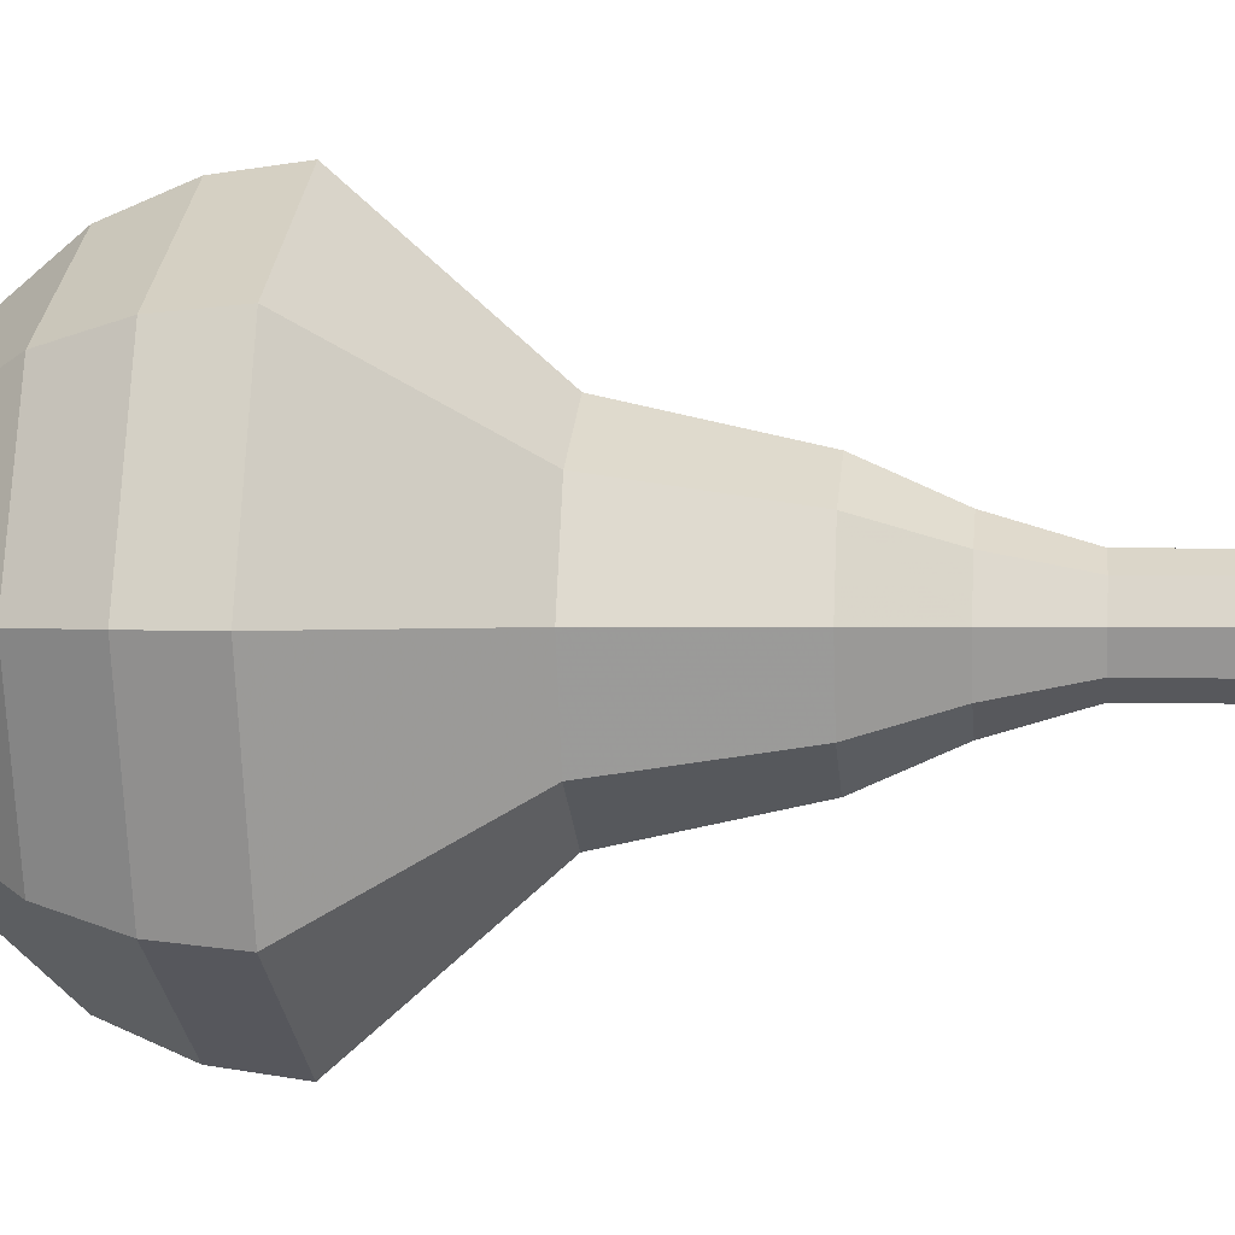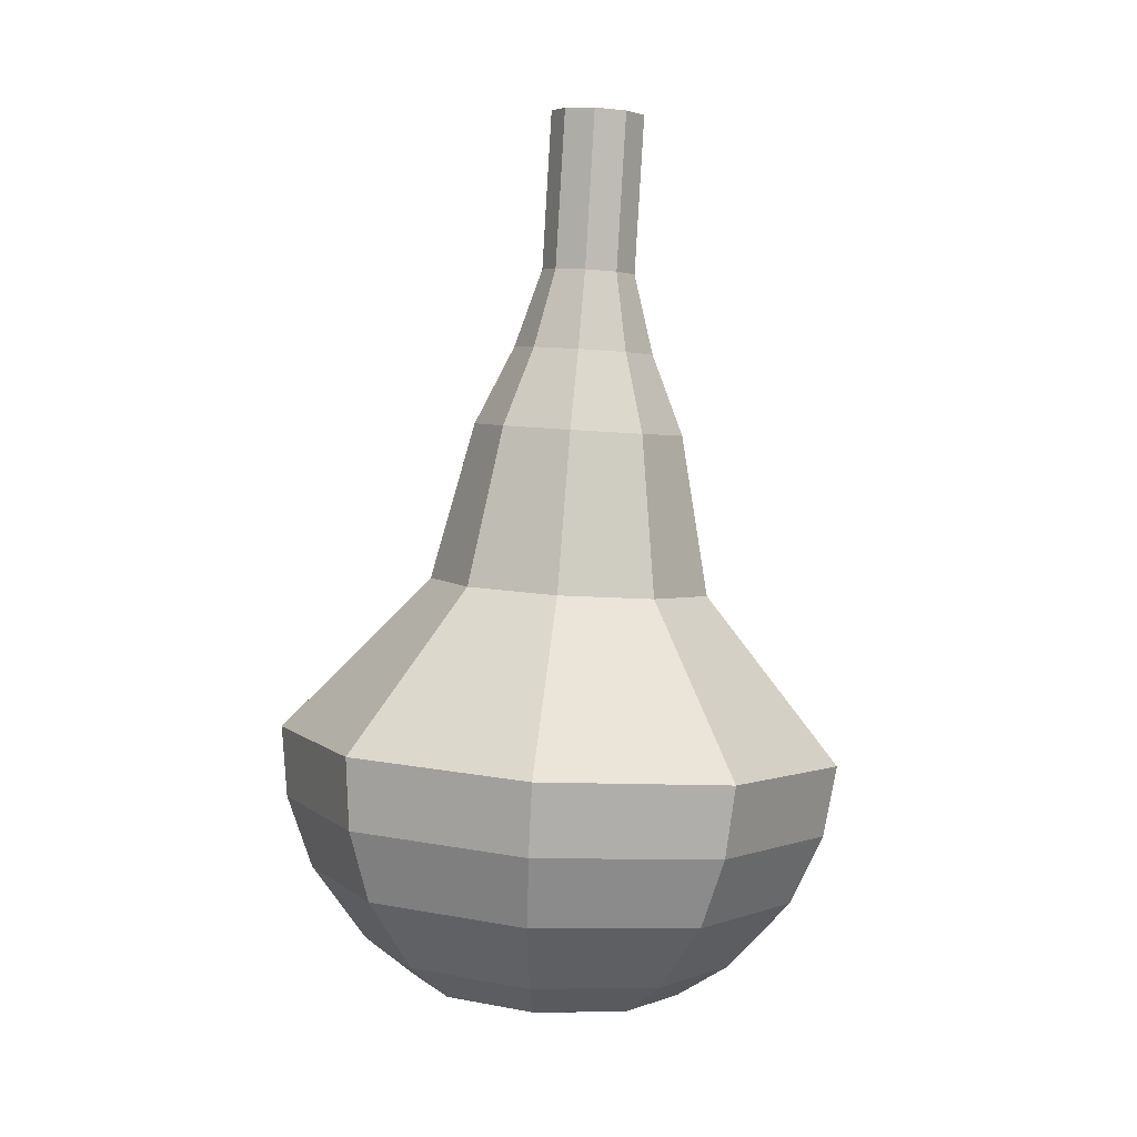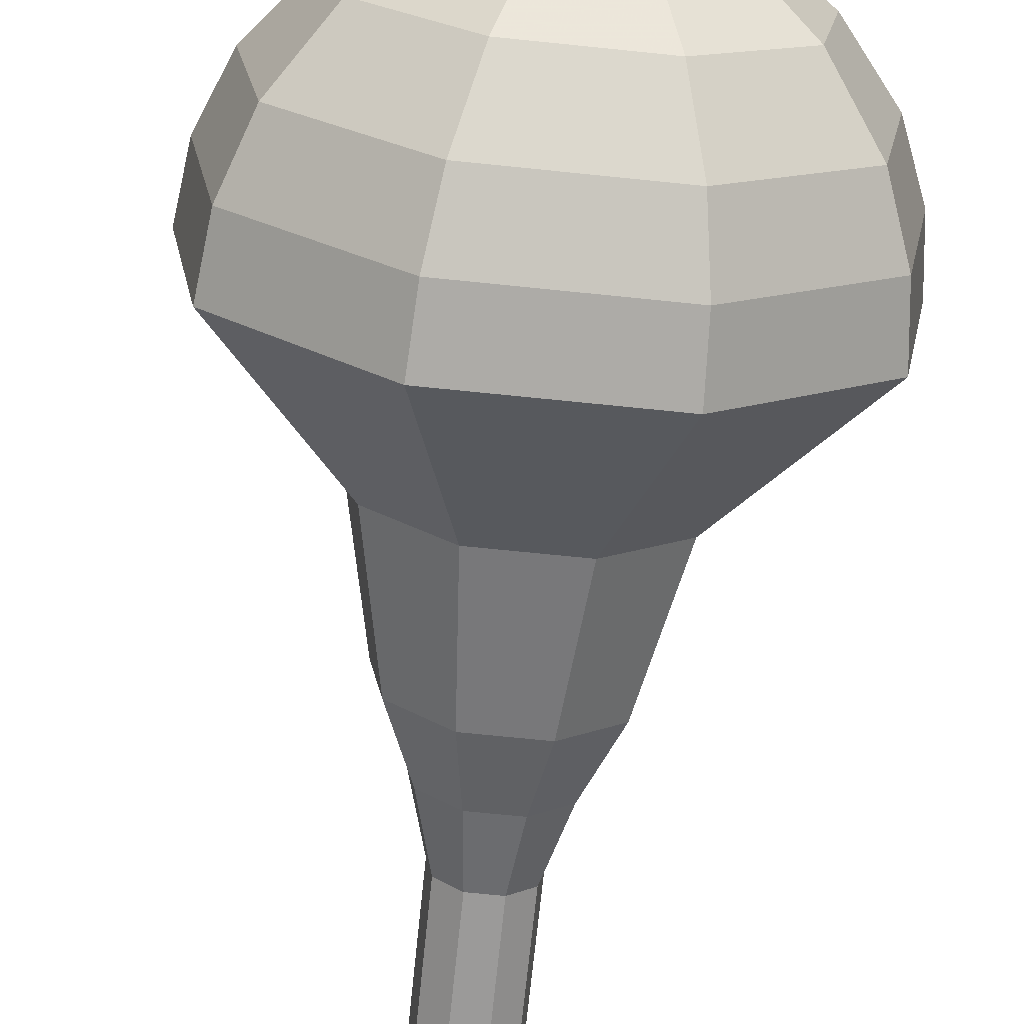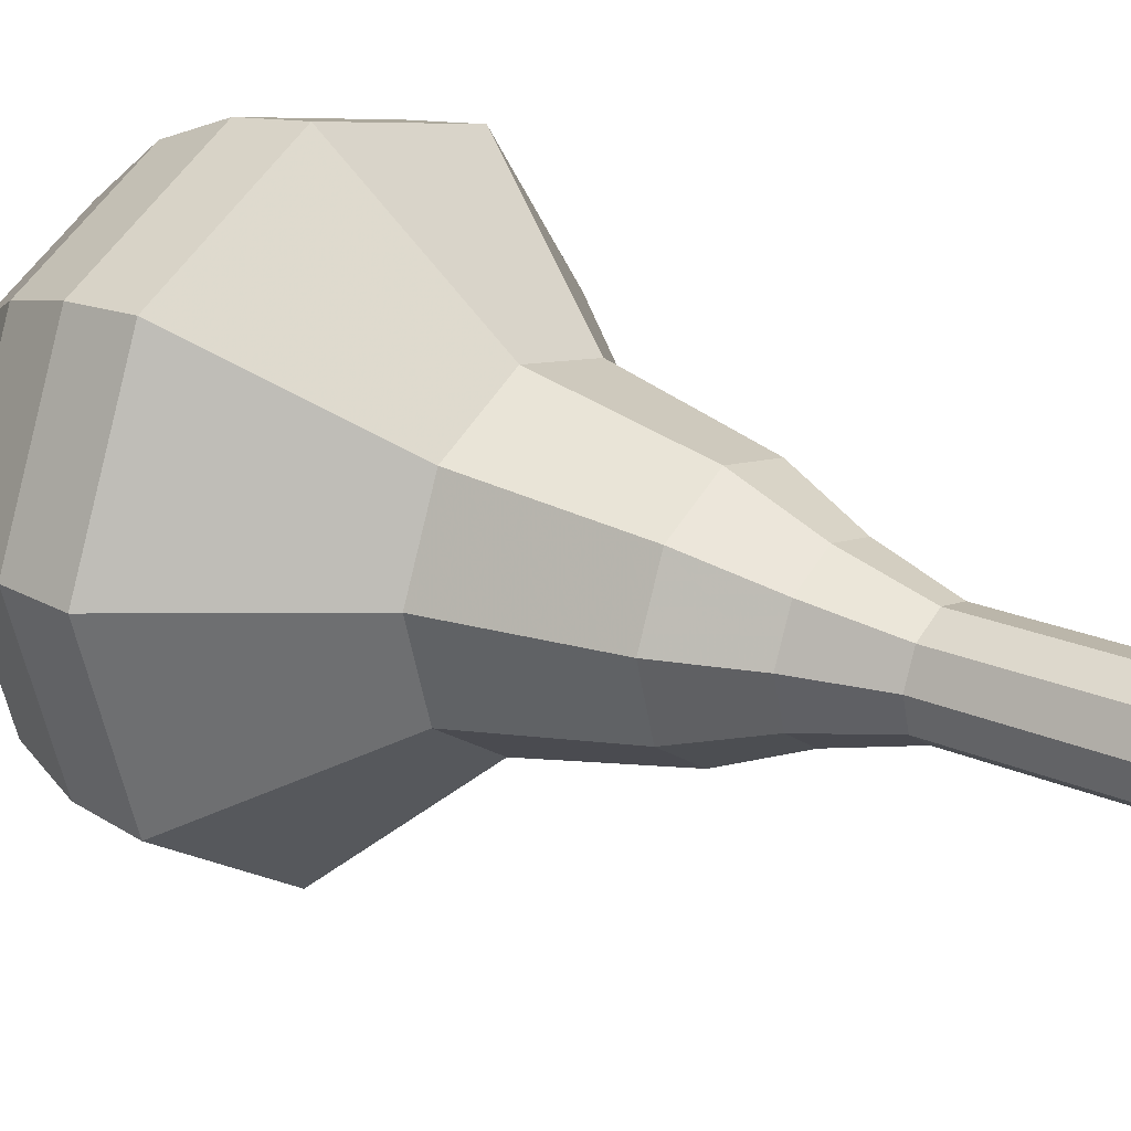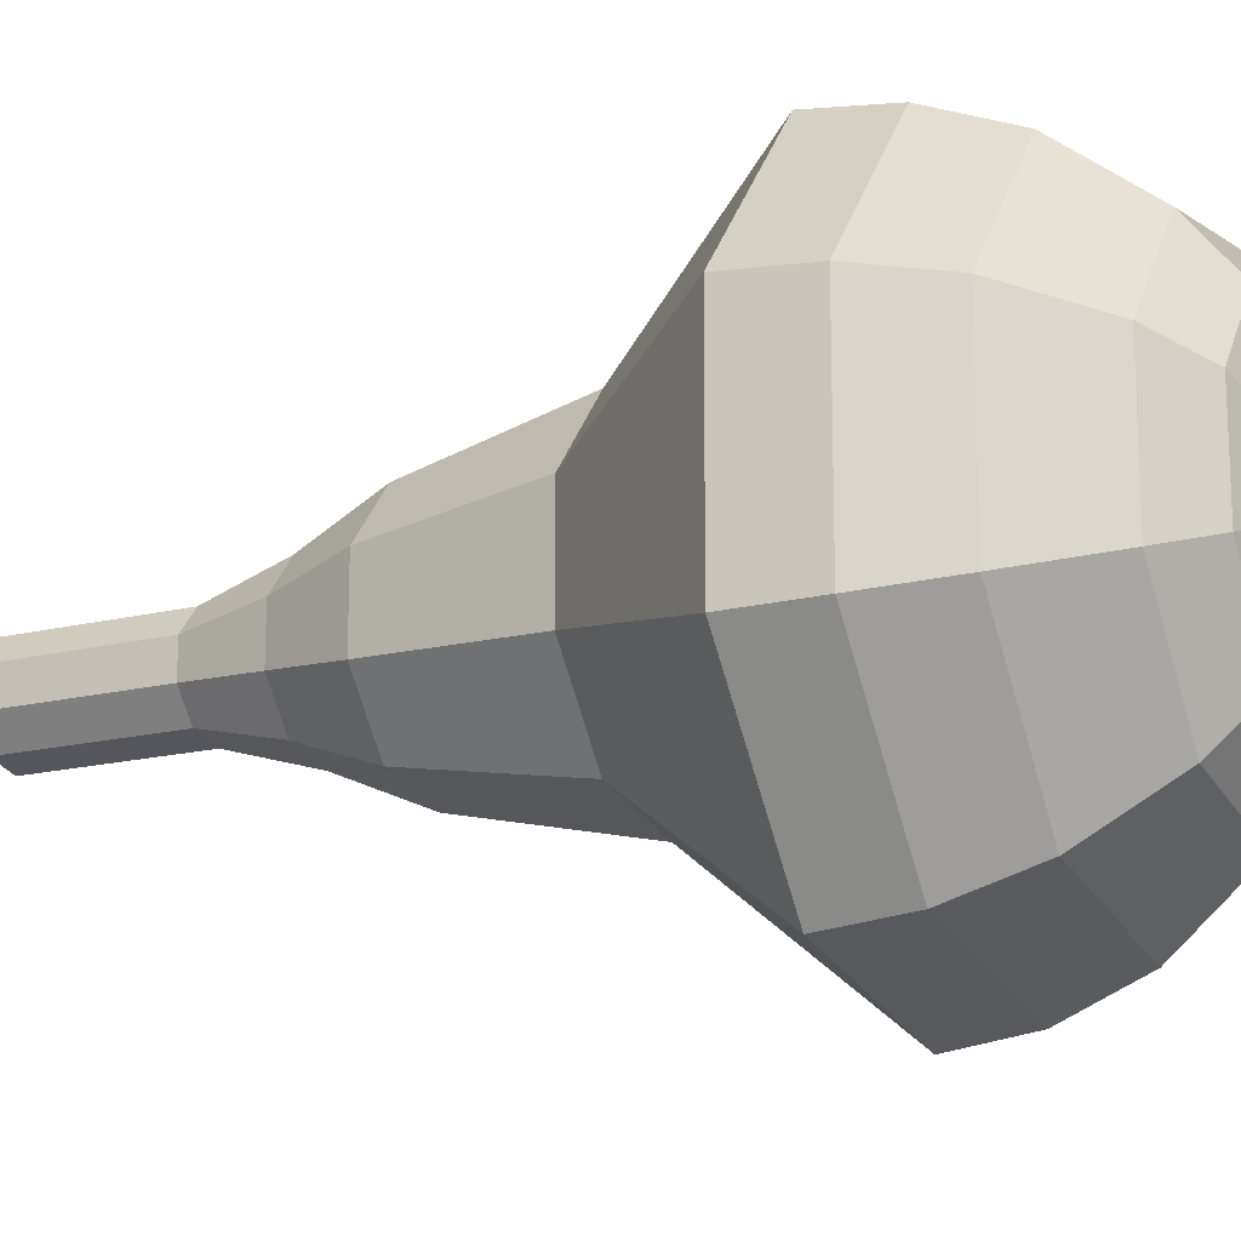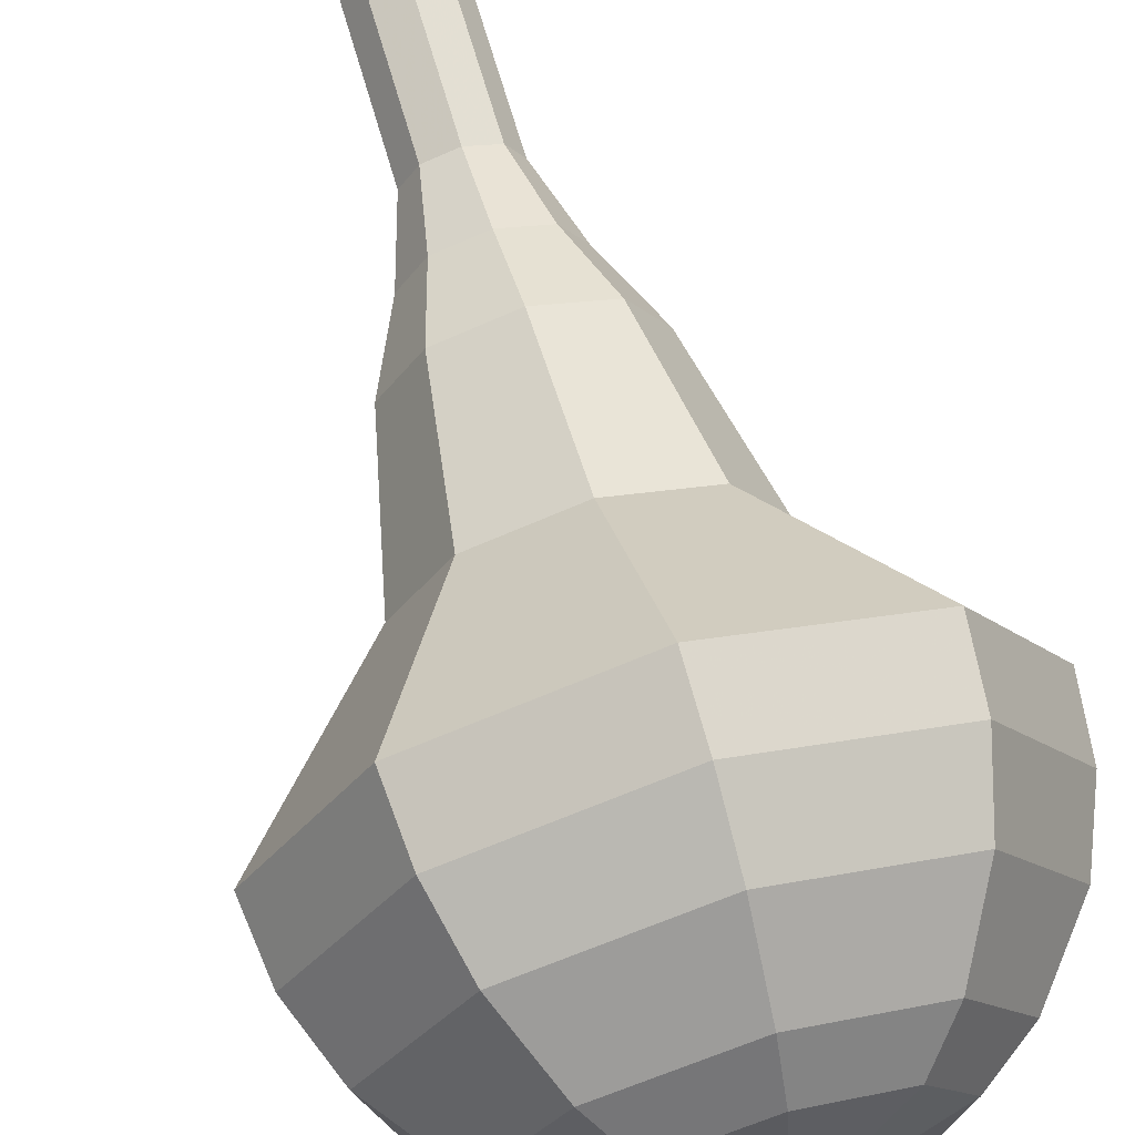
<metadata>
{"format":"obj","ext":"obj","renderer":"f3d","projection":"perspective","resolution":1024,"background":"white","views":[{"elev":51.8,"azim":-88.4,"up":"+Y"},{"elev":8.7,"azim":64.7,"up":"+Z"},{"elev":-74.7,"azim":171.2,"up":"+Y"},{"elev":31.8,"azim":-56.9,"up":"+Y"},{"elev":-28.9,"azim":112.8,"up":"+Y"},{"elev":62.5,"azim":160.9,"up":"+Y"}]}
</metadata>
<code>
g tube1
v 159.1 152.9 173.7
v 158.9 153.7 173.6
v 159.4 154.5 173.5
v 160.2 154.7 173.5
v 161 154.5 173.6
v 161.4 153.7 173.7
v 161.2 152.9 173.8
v 160.6 152.3 173.8
v 159.7 152.3 173.7
v 159.1 152.9 173.7
v 159.2 152.7 171.6
v 159 153.5 171.5
v 159.5 154.3 171.4
v 160.3 154.6 171.5
v 161.1 154.3 171.5
v 161.5 153.5 171.6
v 161.3 152.7 171.7
v 160.7 152.1 171.7
v 159.8 152.1 171.7
v 159.2 152.7 171.6
v 159.3 152.5 169.5
v 159.1 153.4 169.4
v 159.6 154.1 169.4
v 160.4 154.4 169.4
v 161.2 154.1 169.4
v 161.6 153.3 169.5
v 161.4 152.5 169.6
v 160.8 152 169.6
v 159.9 152 169.6
v 159.3 152.5 169.5
v 158.8 152 167.4
v 158.6 153.3 167.3
v 159.3 154.4 167.2
v 160.5 154.8 167.2
v 161.7 154.4 167.3
v 162.3 153.3 167.5
v 162.1 152 167.6
v 161.1 151.2 167.6
v 159.8 151.2 167.5
v 158.8 152 167.4
v 158.1 151.4 165.3
v 157.8 153.3 165.1
v 158.8 154.9 165
v 160.6 155.6 165.1
v 162.4 154.9 165.2
v 163.3 153.2 165.4
v 163 151.3 165.6
v 161.5 150.1 165.6
v 159.6 150.1 165.5
v 158.1 151.4 165.3
v 157.5 150.5 161.2
v 157.1 153.1 160.9
v 158.4 155.3 160.8
v 160.8 156.1 160.8
v 163.2 155.2 161
v 164.5 153 161.3
v 164 150.5 161.5
v 162 148.9 161.5
v 159.5 148.9 161.4
v 157.5 150.5 161.2
v 154.5 148.3 157
v 153.6 153.4 156.5
v 156.3 157.8 156.2
v 161.1 159.5 156.3
v 165.9 157.7 156.7
v 168.4 153.2 157.3
v 167.4 148.2 157.7
v 163.5 145 157.8
v 158.4 145 157.5
v 154.5 148.3 157
v 154.8 148.3 155.1
v 154 153.1 154.7
v 156.5 157.4 154.4
v 161.2 159.1 154.5
v 165.8 157.3 154.9
v 168.3 153 155.4
v 167.3 148.2 155.8
v 163.5 145 155.9
v 158.5 145.1 155.6
v 154.8 148.3 155.1
v 155.5 148.5 153.3
v 154.8 152.8 152.8
v 157.1 156.6 152.6
v 161.3 158.1 152.7
v 165.4 156.6 153
v 167.6 152.7 153.5
v 166.8 148.4 153.9
v 163.3 145.6 153.9
v 158.9 145.6 153.7
v 155.5 148.5 153.3
v 157 149.1 151.4
v 156.4 152.4 151.1
v 158.1 155.3 150.9
v 161.3 156.4 151
v 164.5 155.3 151.2
v 166.2 152.3 151.6
v 165.5 149 151.8
v 162.9 146.8 151.9
v 159.5 146.9 151.7
v 157 149.1 151.4
v 158.2 149.6 150.5
v 157.8 152.1 150.2
v 159 154.2 150.1
v 161.4 155 150.1
v 163.7 154.2 150.3
v 164.9 152 150.6
v 164.5 149.6 150.8
v 162.5 148 150.8
v 160.1 148 150.7
v 158.2 149.6 150.5
v 161.4 151.3 149.5
v 161.4 151.3 149.5
v 161.4 151.3 149.5
v 161.4 151.3 149.5
v 161.4 151.3 149.5
v 161.4 151.3 149.5
v 161.4 151.3 149.5
v 161.4 151.3 149.5
v 161.4 151.3 149.5
v 161.4 151.3 149.5
f 1 2 12
f 12 11 1
f 2 3 13
f 13 12 2
f 3 4 14
f 14 13 3
f 4 5 15
f 15 14 4
f 5 6 16
f 16 15 5
f 6 7 17
f 17 16 6
f 7 8 18
f 18 17 7
f 8 9 19
f 19 18 8
f 9 10 20
f 20 19 9
f 11 12 22
f 22 21 11
f 12 13 23
f 23 22 12
f 13 14 24
f 24 23 13
f 14 15 25
f 25 24 14
f 15 16 26
f 26 25 15
f 16 17 27
f 27 26 16
f 17 18 28
f 28 27 17
f 18 19 29
f 29 28 18
f 19 20 30
f 30 29 19
f 21 22 32
f 32 31 21
f 22 23 33
f 33 32 22
f 23 24 34
f 34 33 23
f 24 25 35
f 35 34 24
f 25 26 36
f 36 35 25
f 26 27 37
f 37 36 26
f 27 28 38
f 38 37 27
f 28 29 39
f 39 38 28
f 29 30 40
f 40 39 29
f 31 32 42
f 42 41 31
f 32 33 43
f 43 42 32
f 33 34 44
f 44 43 33
f 34 35 45
f 45 44 34
f 35 36 46
f 46 45 35
f 36 37 47
f 47 46 36
f 37 38 48
f 48 47 37
f 38 39 49
f 49 48 38
f 39 40 50
f 50 49 39
f 41 42 52
f 52 51 41
f 42 43 53
f 53 52 42
f 43 44 54
f 54 53 43
f 44 45 55
f 55 54 44
f 45 46 56
f 56 55 45
f 46 47 57
f 57 56 46
f 47 48 58
f 58 57 47
f 48 49 59
f 59 58 48
f 49 50 60
f 60 59 49
f 51 52 62
f 62 61 51
f 52 53 63
f 63 62 52
f 53 54 64
f 64 63 53
f 54 55 65
f 65 64 54
f 55 56 66
f 66 65 55
f 56 57 67
f 67 66 56
f 57 58 68
f 68 67 57
f 58 59 69
f 69 68 58
f 59 60 70
f 70 69 59
f 61 62 72
f 72 71 61
f 62 63 73
f 73 72 62
f 63 64 74
f 74 73 63
f 64 65 75
f 75 74 64
f 65 66 76
f 76 75 65
f 66 67 77
f 77 76 66
f 67 68 78
f 78 77 67
f 68 69 79
f 79 78 68
f 69 70 80
f 80 79 69
f 71 72 82
f 82 81 71
f 72 73 83
f 83 82 72
f 73 74 84
f 84 83 73
f 74 75 85
f 85 84 74
f 75 76 86
f 86 85 75
f 76 77 87
f 87 86 76
f 77 78 88
f 88 87 77
f 78 79 89
f 89 88 78
f 79 80 90
f 90 89 79
f 81 82 92
f 92 91 81
f 82 83 93
f 93 92 82
f 83 84 94
f 94 93 83
f 84 85 95
f 95 94 84
f 85 86 96
f 96 95 85
f 86 87 97
f 97 96 86
f 87 88 98
f 98 97 87
f 88 89 99
f 99 98 88
f 89 90 100
f 100 99 89
f 91 92 102
f 102 101 91
f 92 93 103
f 103 102 92
f 93 94 104
f 104 103 93
f 94 95 105
f 105 104 94
f 95 96 106
f 106 105 95
f 96 97 107
f 107 106 96
f 97 98 108
f 108 107 97
f 98 99 109
f 109 108 98
f 99 100 110
f 110 109 99
f 101 102 112
f 112 111 101
f 102 103 113
f 113 112 102
f 103 104 114
f 114 113 103
f 104 105 115
f 115 114 104
f 105 106 116
f 116 115 105
f 106 107 117
f 117 116 106
f 107 108 118
f 118 117 107
f 108 109 119
f 119 118 108
f 109 110 120
f 120 119 109
g

</code>
